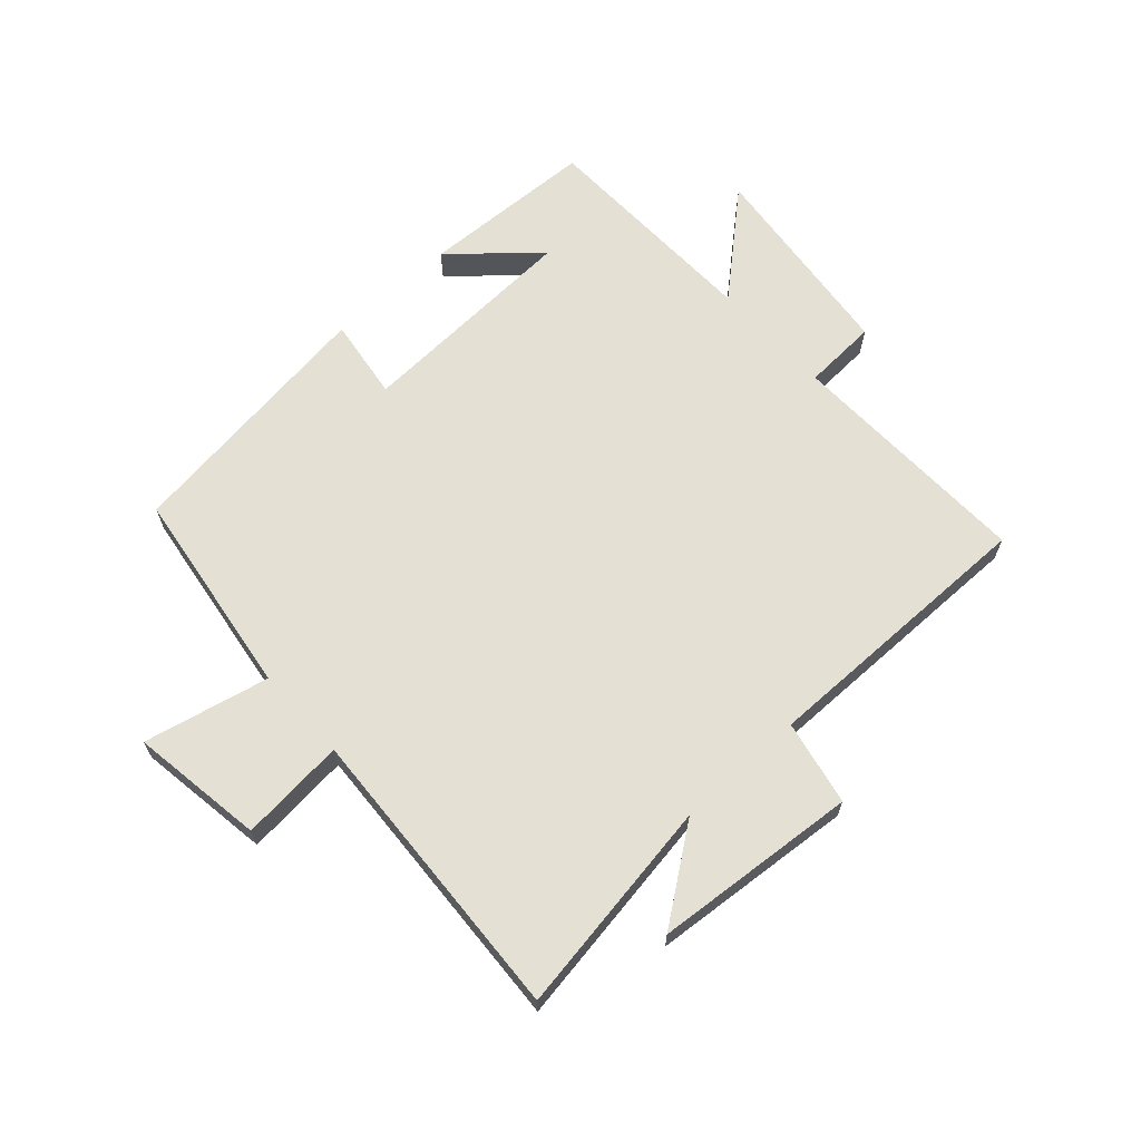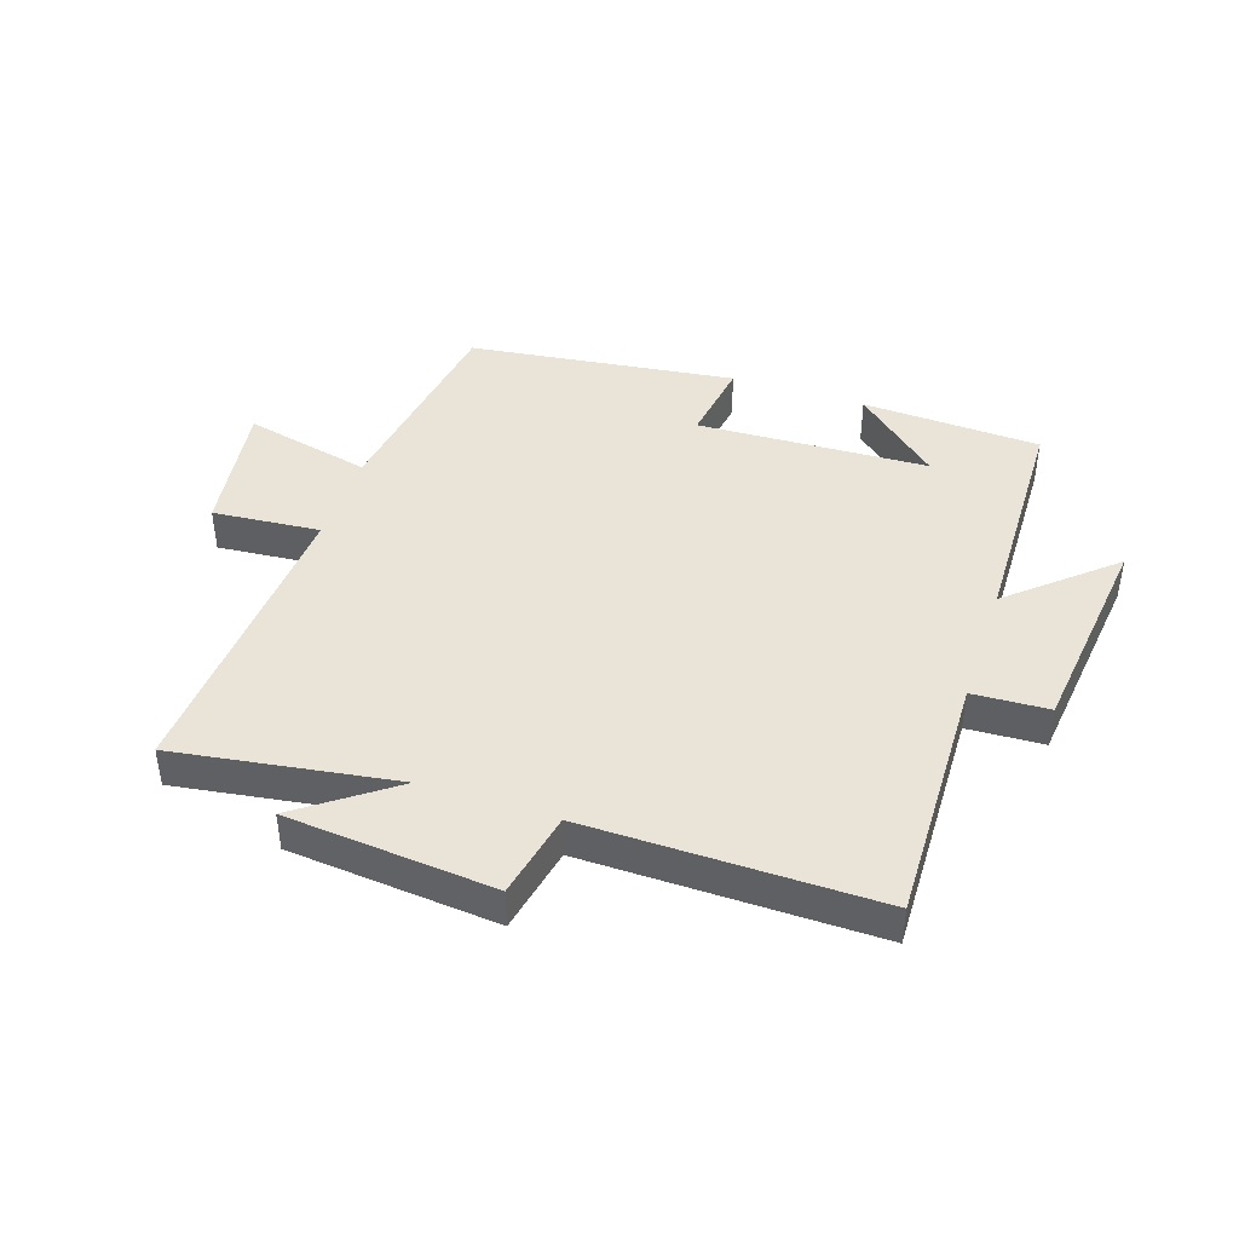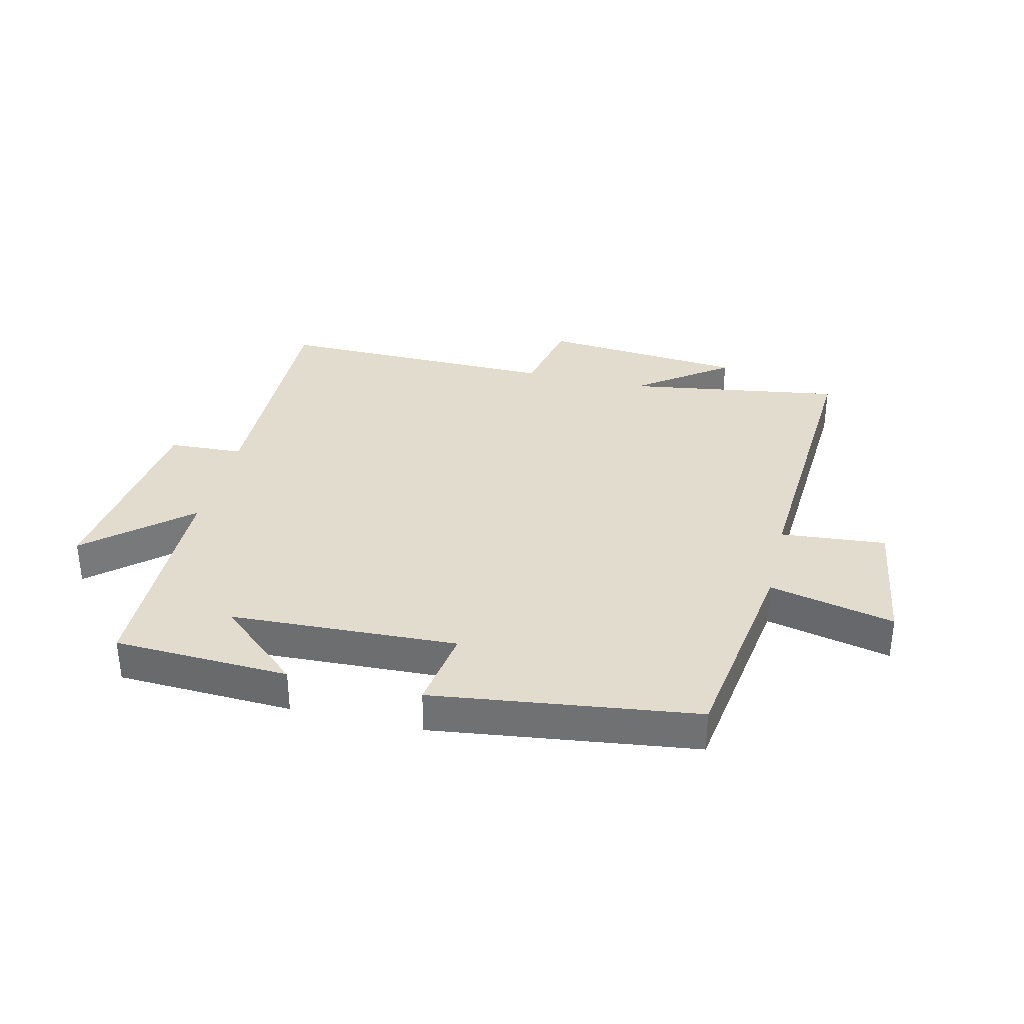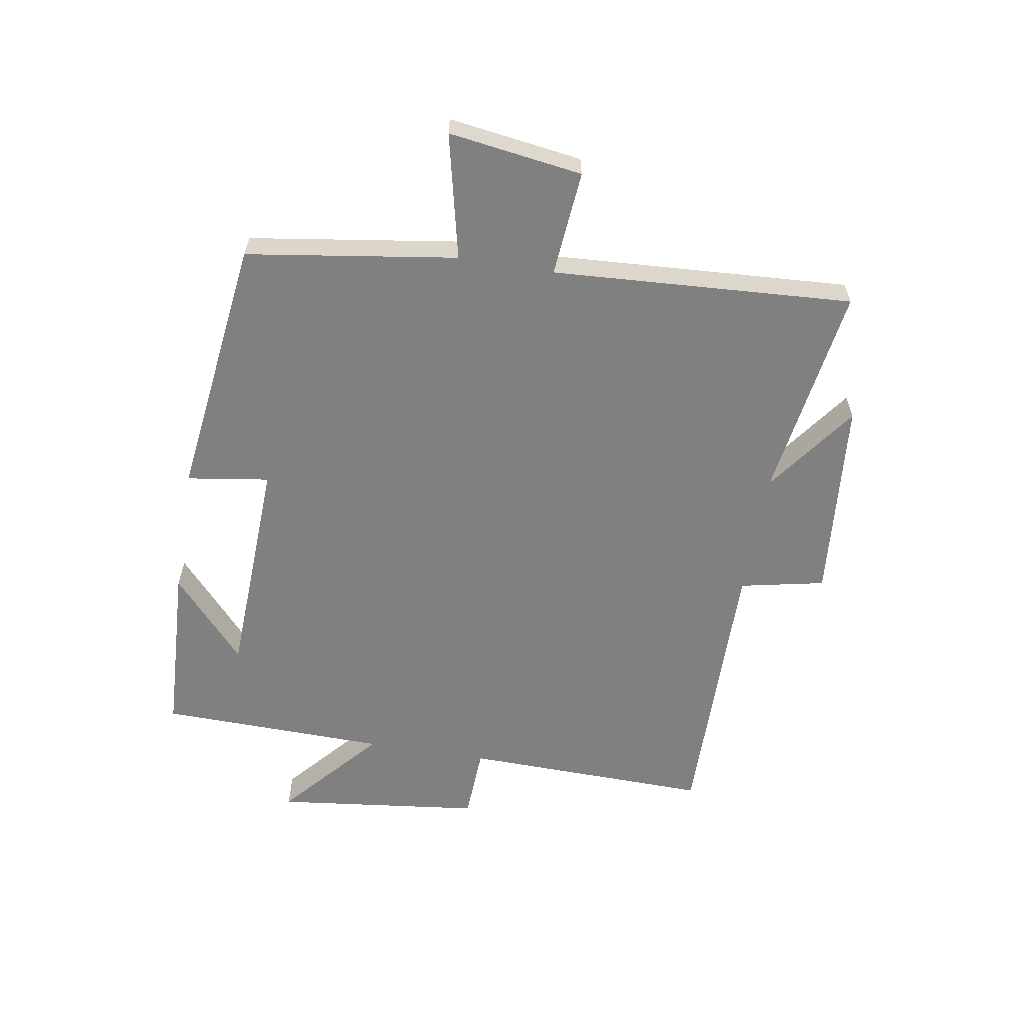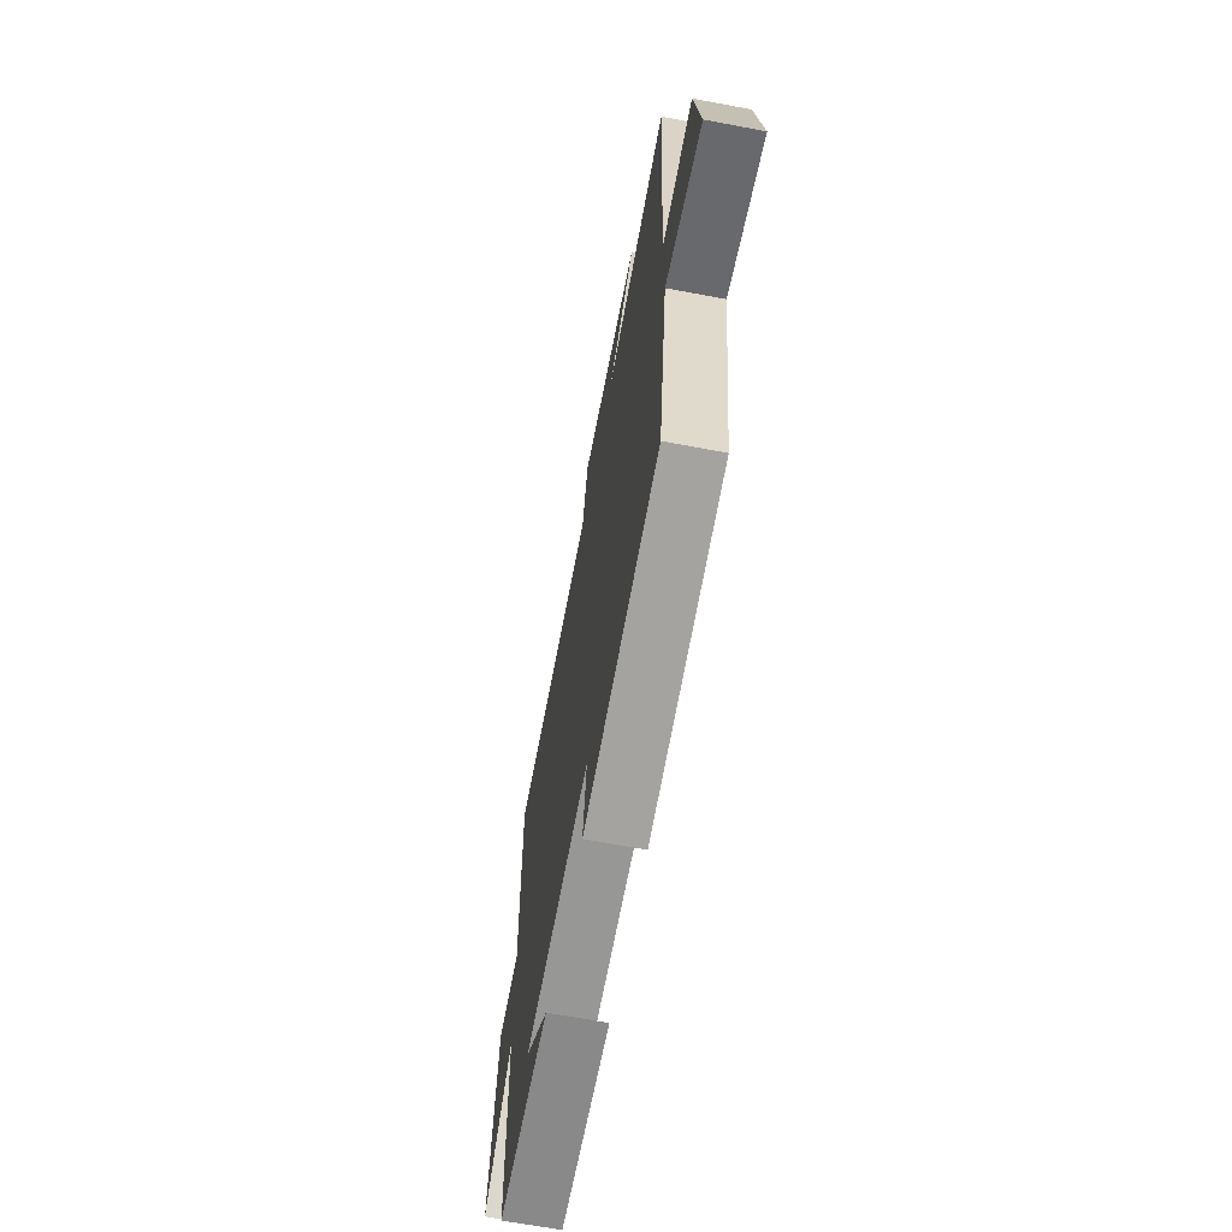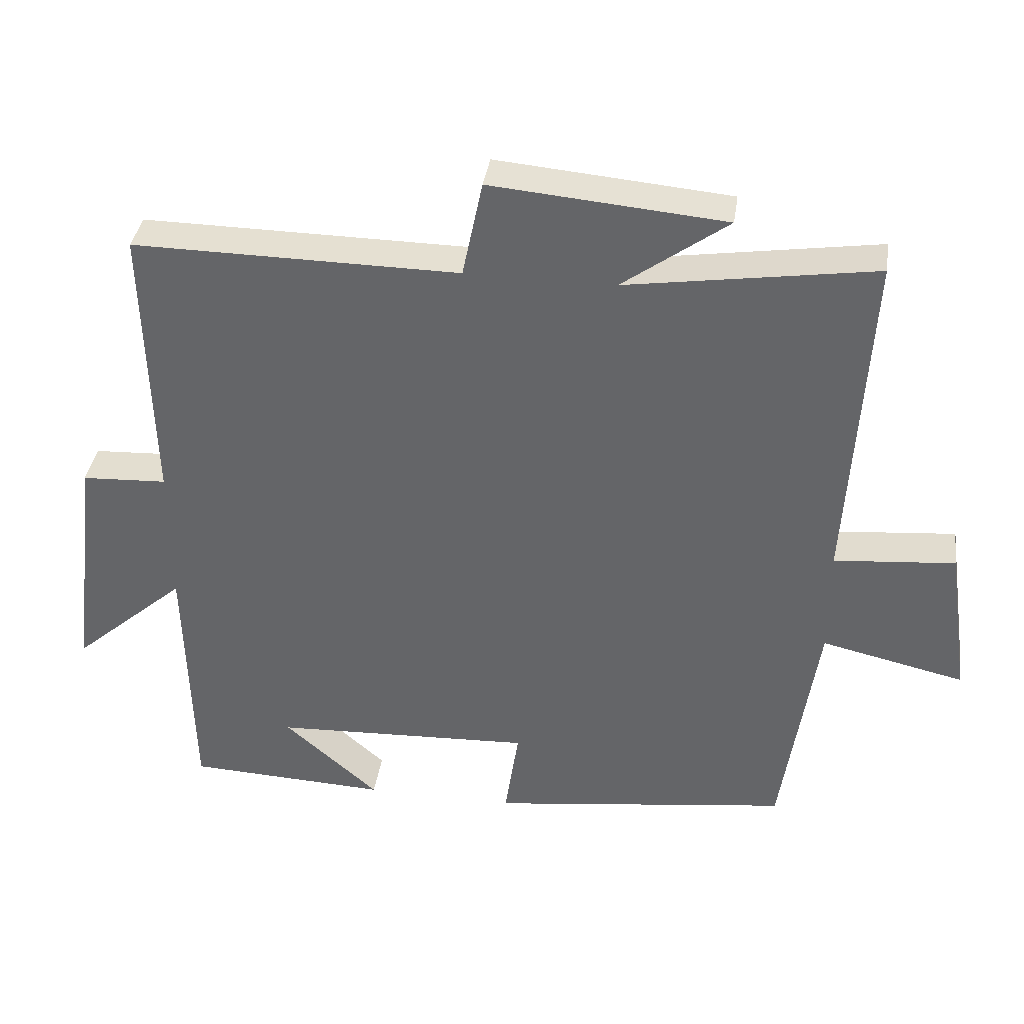
<metadata>
{"format":"obj","ext":"obj","renderer":"f3d","projection":"perspective","resolution":1024,"background":"white","views":[{"elev":65.6,"azim":-42.4,"up":"+Y"},{"elev":42.9,"azim":18.4,"up":"+Y"},{"elev":34.0,"azim":-166.6,"up":"+Y"},{"elev":-60.1,"azim":-99.4,"up":"+Y"},{"elev":-65.6,"azim":-100.7,"up":"+Z"},{"elev":37.3,"azim":-171.7,"up":"+Z"}]}
</metadata>
<code>
v -0.449 0.07 -0.444
v -0.5 0.07 -0.098
v -0.706 0.07 -0.145
v -0.674 0.07 0.075
v -0.5 0.07 0.06
v -0.529 0.07 0.554
v -0.172 0.07 0.5
v -0.323 0.07 0.61
v 0.013 0.07 0.64
v 0.042 0.07 0.5
v 0.51 0.07 0.505
v 0.5 0.07 0.096
v 0.623 0.07 0.09
v 0.663 0.07 -0.252
v 0.5 0.07 -0.11
v 0.491 0.07 -0.487
v 0.202 0.07 -0.5
v 0.338 0.07 -0.38
v -0.036 0.07 -0.364
v -0.016 0.07 -0.5
v -0.449 0 -0.444
v -0.5 0 -0.098
v -0.706 0 -0.145
v -0.674 0 0.075
v -0.5 0 0.06
v -0.529 0 0.554
v -0.172 0 0.5
v -0.323 0 0.61
v 0.013 0 0.64
v 0.042 0 0.5
v 0.51 0 0.505
v 0.5 0 0.096
v 0.623 0 0.09
v 0.663 0 -0.252
v 0.5 0 -0.11
v 0.491 0 -0.487
v 0.202 0 -0.5
v 0.338 0 -0.38
v -0.036 0 -0.364
v -0.016 0 -0.5
f 19 20 1 2
f 18 19 2
f 16 17 18
f 15 16 18
f 15 18 2
f 12 13 14 15
f 12 15 2
f 10 11 12 2
f 7 8 9 10
f 7 10 2
f 5 6 7
f 5 7 2
f 2 3 4 5
f 22 21 40 39
f 22 39 38
f 38 37 36
f 38 36 35
f 22 38 35
f 35 34 33 32
f 22 35 32
f 22 32 31 30
f 30 29 28 27
f 22 30 27
f 27 26 25
f 22 27 25
f 25 24 23 22
f 1 21 22 2
f 2 22 23 3
f 3 23 24 4
f 4 24 25 5
f 5 25 26 6
f 6 26 27 7
f 7 27 28 8
f 8 28 29 9
f 9 29 30 10
f 10 30 31 11
f 11 31 32 12
f 12 32 33 13
f 13 33 34 14
f 14 34 35 15
f 15 35 36 16
f 16 36 37 17
f 17 37 38 18
f 18 38 39 19
f 19 39 40 20
f 20 40 21 1

</code>
